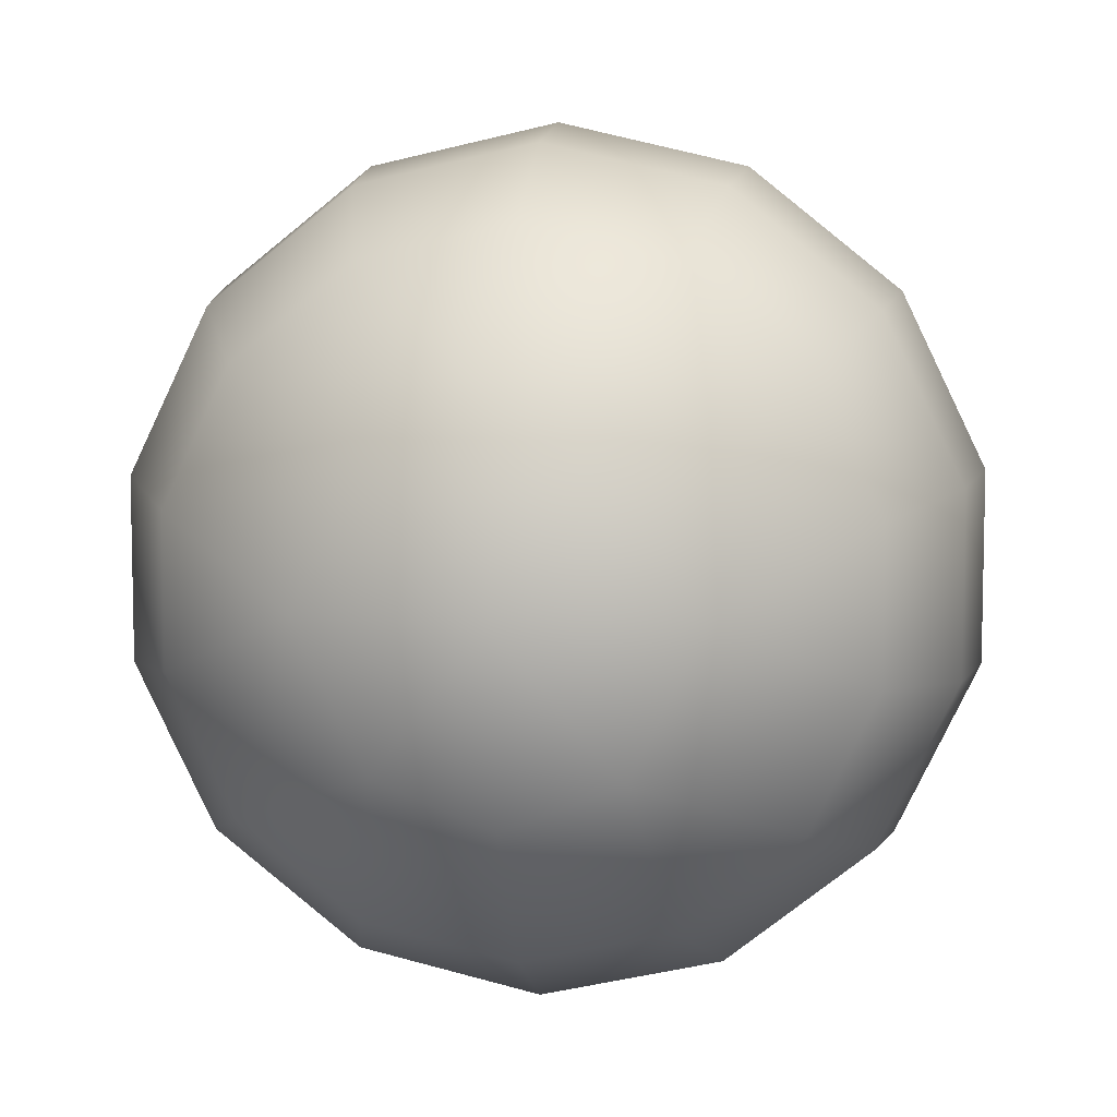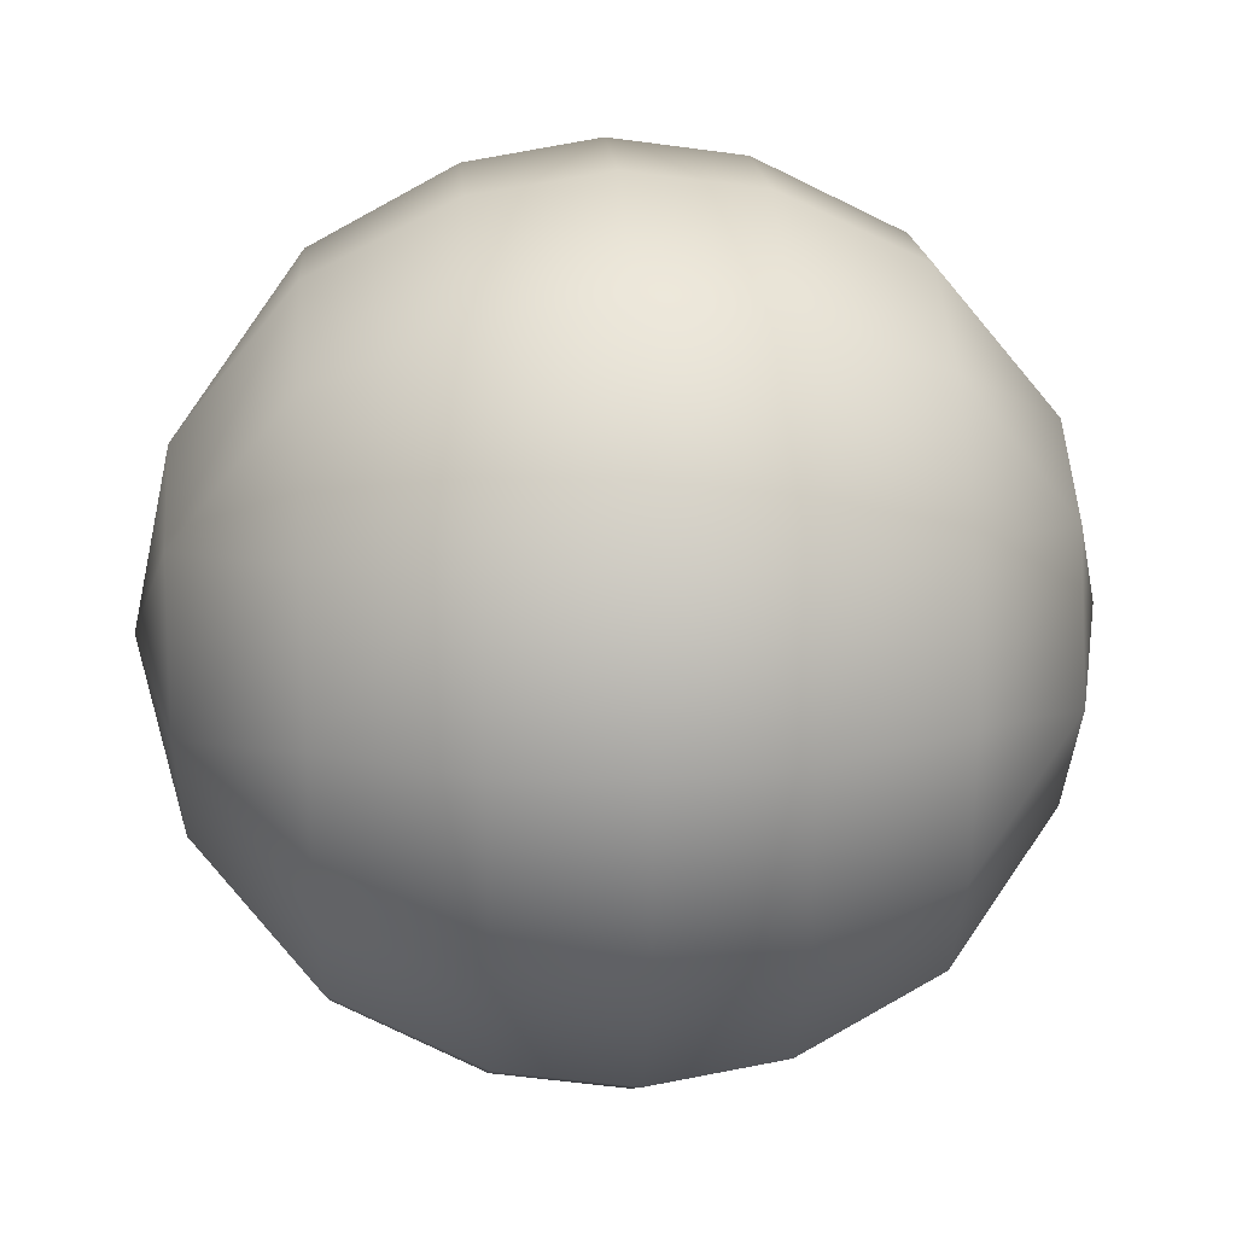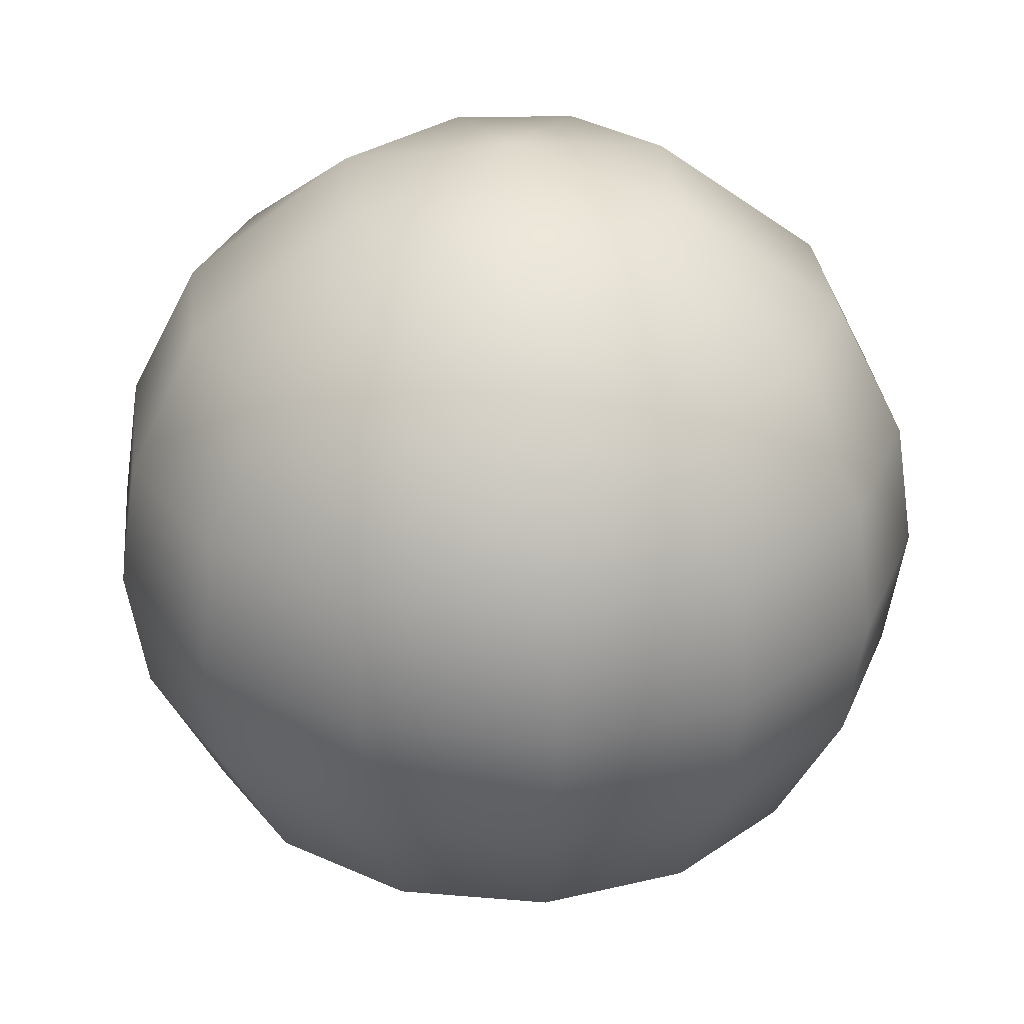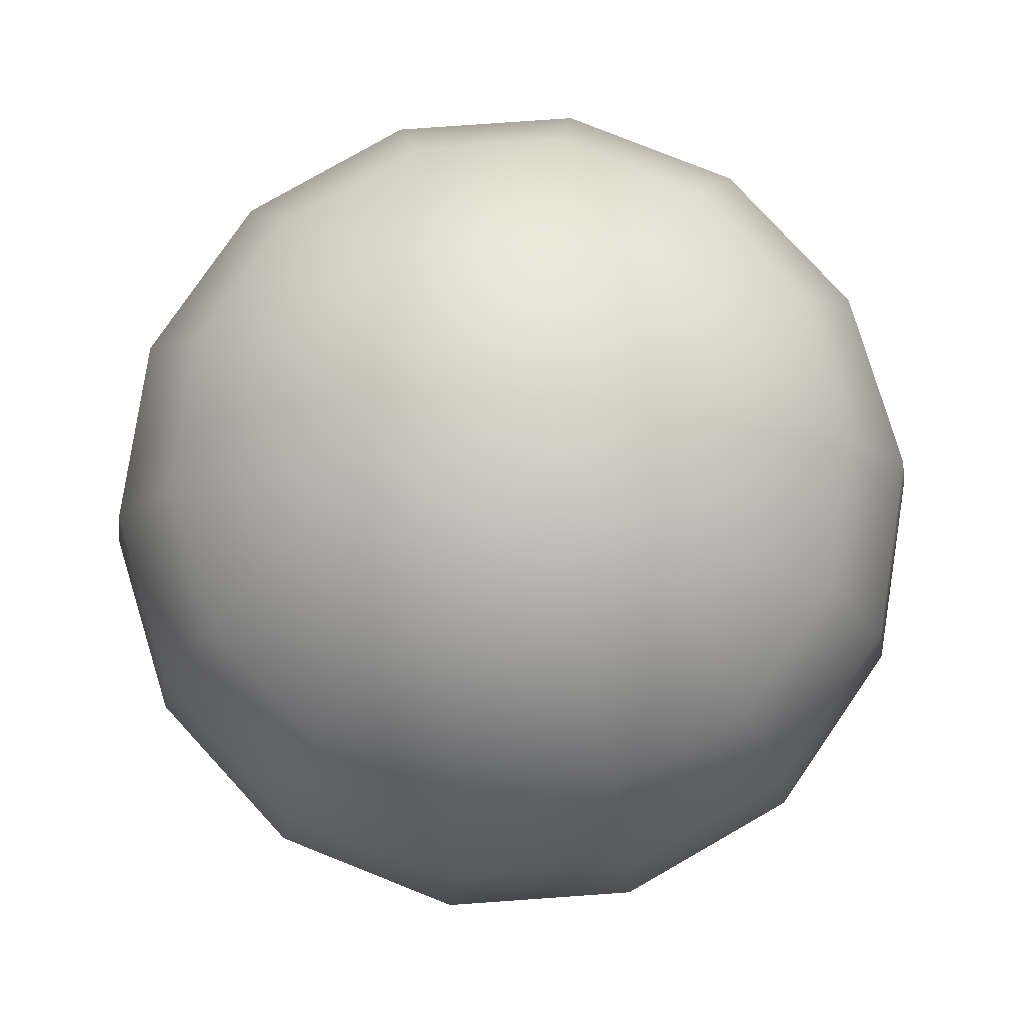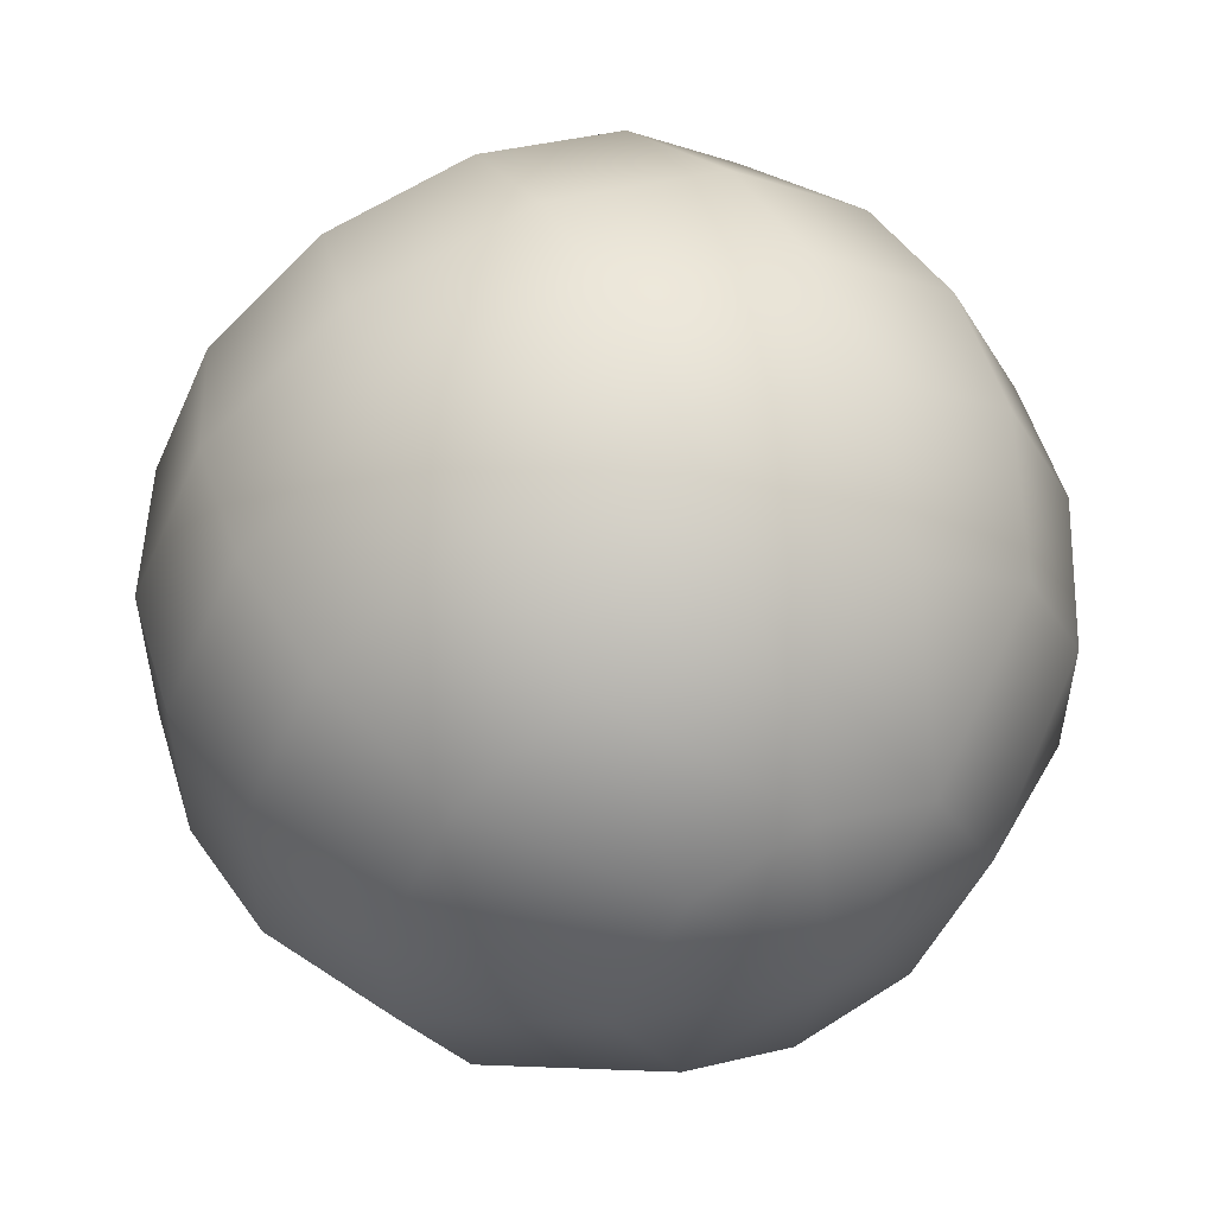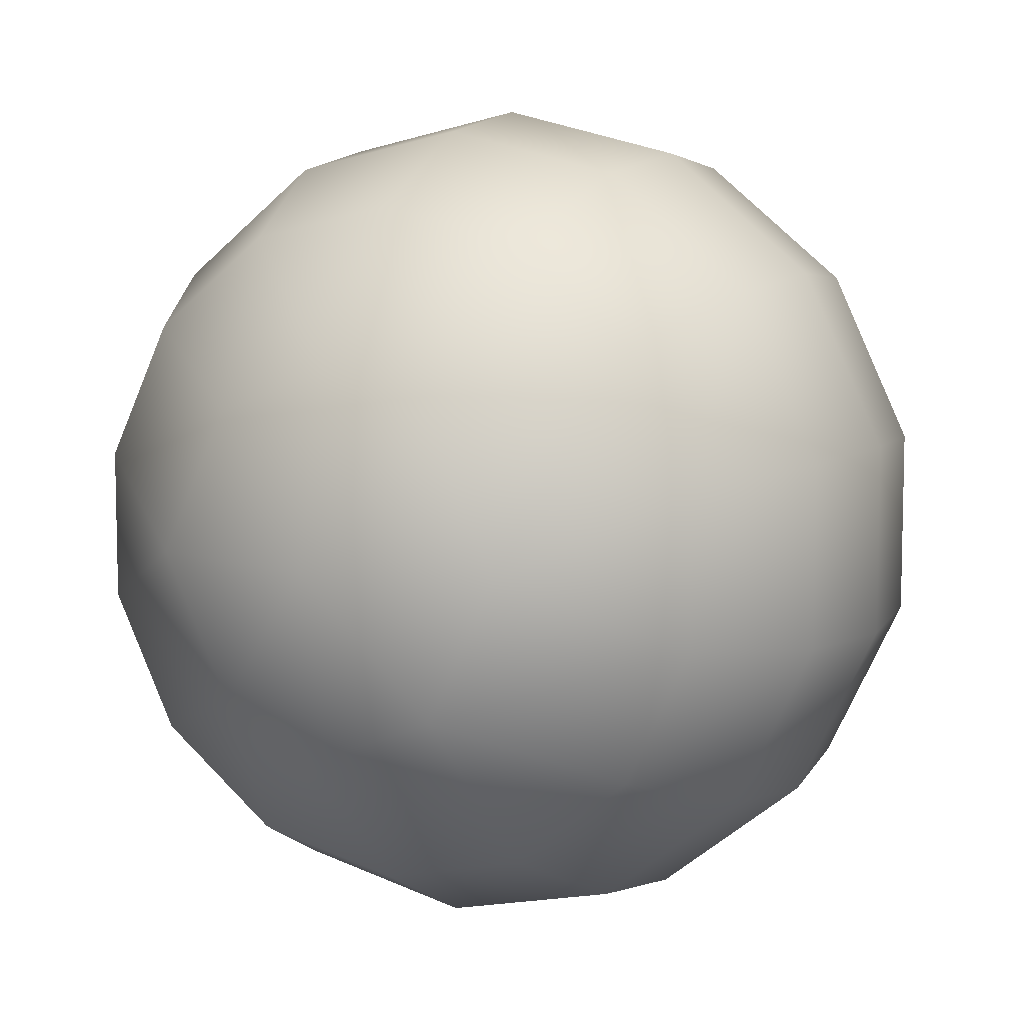
<metadata>
{"format":"obj","ext":"obj","renderer":"f3d","projection":"perspective","resolution":1024,"background":"white","views":[{"elev":8.0,"azim":8.0,"up":"+Z"},{"elev":29.8,"azim":-93.7,"up":"+Z"},{"elev":30.9,"azim":-160.2,"up":"+Y"},{"elev":79.5,"azim":-16.9,"up":"+Y"},{"elev":53.6,"azim":154.5,"up":"+Z"},{"elev":8.6,"azim":27.5,"up":"+Z"}]}
</metadata>
<code>
v  0 -0.07153 -7.6e-08
v  0 -0.06445 0.03104
v  -0.01887 -0.06445 0.02366
v  -0.03026 -0.06445 -7.6e-08
v  -0.01887 -0.06445 -0.02366
v  0 -0.06445 -0.03104
v  0.01887 -0.06445 -0.02366
v  0.03026 -0.06445 -6.1e-08
v  0.01887 -0.06445 0.02366
v  -0.02427 -0.0446 0.05039
v  0 -0.0446 0.05593
v  -0.04373 -0.0446 0.03487
v  -0.05452 -0.0446 0.01244
v  -0.05452 -0.0446 -0.01244
v  -0.04373 -0.0446 -0.03487
v  -0.02427 -0.0446 -0.05039
v  0 -0.0446 -0.05593
v  0.02427 -0.0446 -0.05039
v  0.04373 -0.0446 -0.03487
v  0.05452 -0.0446 -0.01244
v  0.05452 -0.0446 0.01244
v  0.04373 -0.0446 0.03487
v  0.02427 -0.0446 0.05039
v  -0.02944 -0.0214 0.06113
v  0 -0.0214 0.06785
v  -0.05305 -0.0214 0.0423
v  -0.06615 -0.0214 0.0151
v  -0.06615 -0.0214 -0.0151
v  -0.05305 -0.0214 -0.0423
v  -0.02944 -0.0214 -0.06113
v  0 -0.0214 -0.06785
v  0.02944 -0.0214 -0.06113
v  0.05305 -0.0214 -0.0423
v  0.06615 -0.0214 -0.0151
v  0.06615 -0.0214 0.0151
v  0.05305 -0.0214 0.0423
v  0.02944 -0.0214 0.06113
v  0 3.1e-08 0.07109
v  -0.03084 3.1e-08 0.06405
v  -0.05558 3.1e-08 0.04432
v  -0.06931 3.1e-08 0.01582
v  -0.06931 4.6e-08 -0.01582
v  -0.05558 4.6e-08 -0.04432
v  -0.03084 4.6e-08 -0.06405
v  0 4.6e-08 -0.07109
v  0.03084 4.6e-08 -0.06405
v  0.05558 4.6e-08 -0.04432
v  0.06931 4.6e-08 -0.01582
v  0.06931 3.1e-08 0.01582
v  0.05558 3.1e-08 0.04432
v  0.03084 3.1e-08 0.06405
v  -0.02427 0.0446 0.05039
v  -0.02944 0.0214 0.06113
v  0 0.0214 0.06785
v  0 0.0446 0.05593
v  -0.04373 0.0446 0.03487
v  -0.05305 0.0214 0.0423
v  -0.05452 0.0446 0.01244
v  -0.06615 0.0214 0.0151
v  -0.05452 0.0446 -0.01244
v  -0.06615 0.0214 -0.0151
v  -0.04373 0.0446 -0.03487
v  -0.05305 0.0214 -0.0423
v  -0.02427 0.0446 -0.05039
v  -0.02944 0.0214 -0.06113
v  0 0.0446 -0.05593
v  0 0.0214 -0.06785
v  0.02427 0.0446 -0.05039
v  0.02944 0.0214 -0.06113
v  0.04373 0.0446 -0.03487
v  0.05305 0.0214 -0.0423
v  0.05452 0.0446 -0.01244
v  0.06615 0.0214 -0.0151
v  0.05452 0.0446 0.01244
v  0.06615 0.0214 0.0151
v  0.04373 0.0446 0.03487
v  0.05305 0.0214 0.0423
v  0.02427 0.0446 0.05039
v  0.02944 0.0214 0.06113
v  -0.01887 0.06445 0.02366
v  0 0.06445 0.03104
v  -0.03026 0.06445 -7.6e-08
v  -0.01887 0.06445 -0.02366
v  0 0.06445 -0.03104
v  0.01887 0.06445 -0.02366
v  0.03026 0.06445 -5.3e-08
v  0.01887 0.06445 0.02366
v  0 0.07153 -7.6e-08
g
f 1 2 3
f 1 3 4
f 1 4 5
f 1 5 6
f 1 6 7
f 1 7 8
f 1 8 9
f 1 9 2
f 10 3 2
f 10 2 11
f 3 10 12
f 13 4 3
f 13 3 12
f 4 13 14
f 15 5 4
f 15 4 14
f 5 15 16
f 17 6 5
f 17 5 16
f 18 7 6
f 18 6 17
f 7 18 19
f 20 8 7
f 20 7 19
f 8 20 21
f 22 9 8
f 22 8 21
f 9 22 23
f 11 2 9
f 11 9 23
f 24 10 11
f 24 11 25
f 26 12 10
f 26 10 24
f 27 13 12
f 27 12 26
f 28 14 13
f 28 13 27
f 29 15 14
f 29 14 28
f 30 16 15
f 30 15 29
f 31 17 16
f 31 16 30
f 32 18 17
f 32 17 31
f 33 19 18
f 33 18 32
f 34 20 19
f 34 19 33
f 35 21 20
f 35 20 34
f 36 22 21
f 36 21 35
f 37 23 22
f 37 22 36
f 25 11 23
f 25 23 37
f 38 39 24
f 38 24 25
f 39 40 26
f 39 26 24
f 40 41 27
f 40 27 26
f 41 42 28
f 41 28 27
f 42 43 29
f 42 29 28
f 43 44 30
f 43 30 29
f 44 45 31
f 44 31 30
f 45 46 32
f 45 32 31
f 46 47 33
f 46 33 32
f 47 48 34
f 47 34 33
f 48 49 35
f 48 35 34
f 49 50 36
f 49 36 35
f 50 51 37
f 50 37 36
f 51 38 25
f 51 25 37
f 52 53 54
f 52 54 55
f 56 57 53
f 56 53 52
f 58 59 57
f 58 57 56
f 60 61 59
f 60 59 58
f 62 63 61
f 62 61 60
f 64 65 63
f 64 63 62
f 66 67 65
f 66 65 64
f 68 69 67
f 68 67 66
f 70 71 69
f 70 69 68
f 72 73 71
f 72 71 70
f 74 75 73
f 74 73 72
f 76 77 75
f 76 75 74
f 78 79 77
f 78 77 76
f 55 54 79
f 55 79 78
f 80 52 55
f 80 55 81
f 52 80 56
f 82 58 56
f 82 56 80
f 58 82 60
f 83 62 60
f 83 60 82
f 62 83 64
f 84 66 64
f 84 64 83
f 85 68 66
f 85 66 84
f 68 85 70
f 86 72 70
f 86 70 85
f 72 86 74
f 87 76 74
f 87 74 86
f 76 87 78
f 81 55 78
f 81 78 87
f 88 80 81
f 88 82 80
f 88 83 82
f 88 84 83
f 88 85 84
f 88 86 85
f 88 87 86
f 88 81 87
f 54 53 39
f 54 39 38
f 53 57 40
f 53 40 39
f 57 59 41
f 57 41 40
f 59 61 42
f 59 42 41
f 61 63 43
f 61 43 42
f 63 65 44
f 63 44 43
f 65 67 45
f 65 45 44
f 67 69 46
f 67 46 45
f 69 71 47
f 69 47 46
f 71 73 48
f 71 48 47
f 73 75 49
f 73 49 48
f 75 77 50
f 75 50 49
f 77 79 51
f 77 51 50
f 79 54 38
f 79 38 51

</code>
